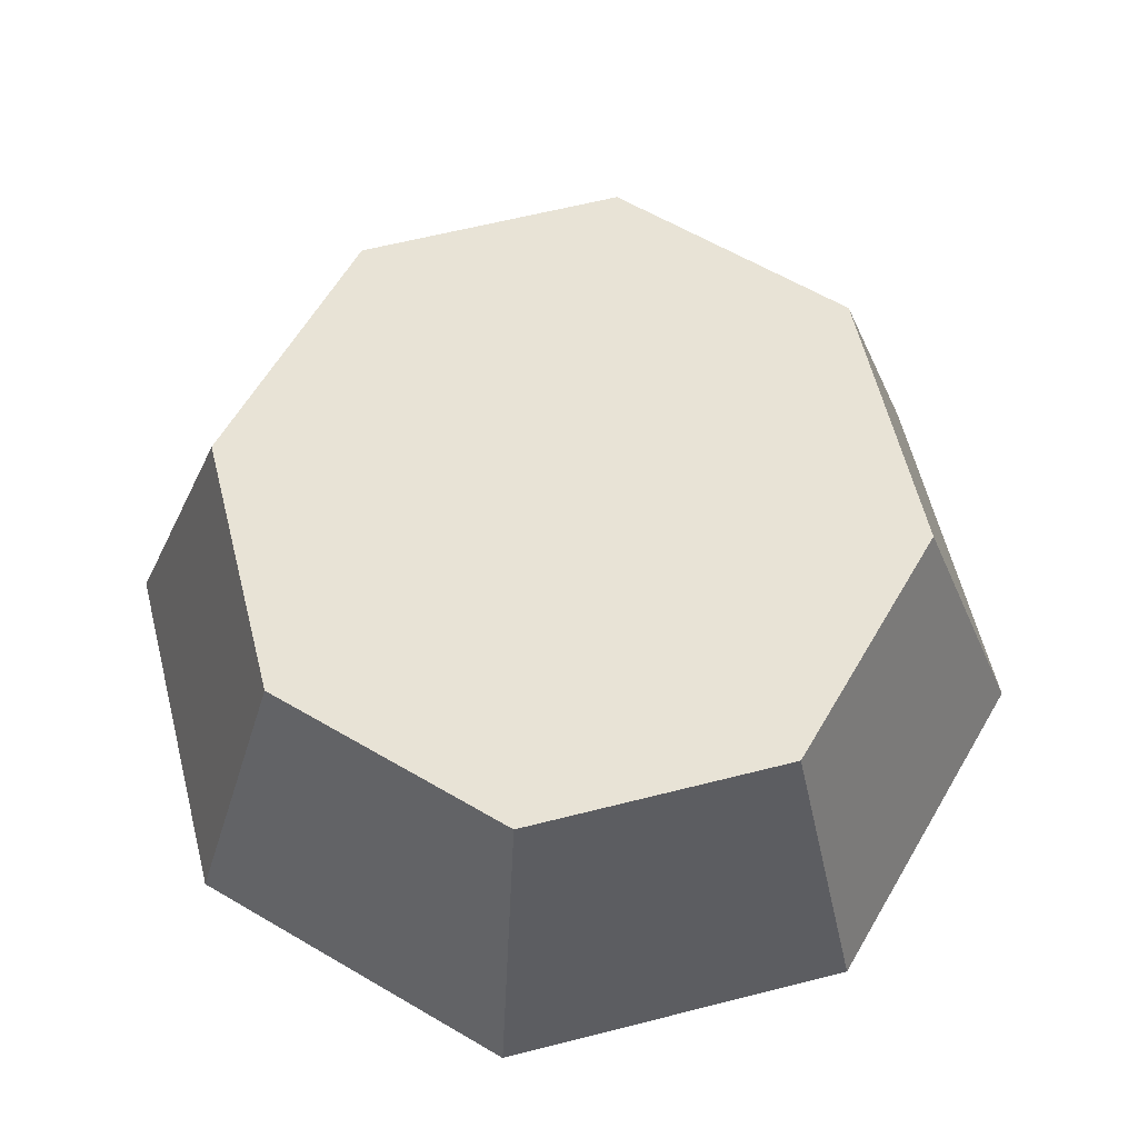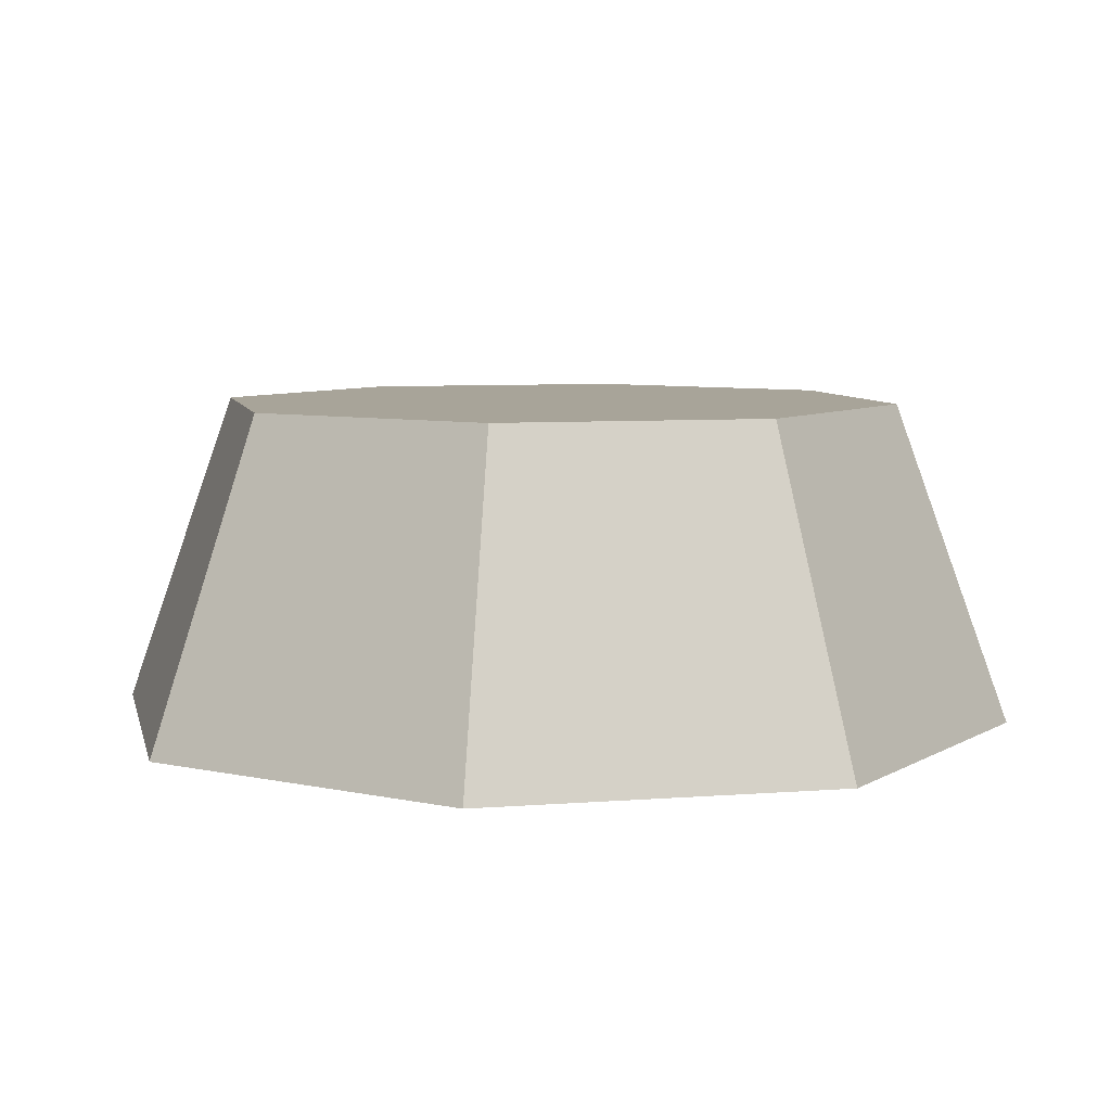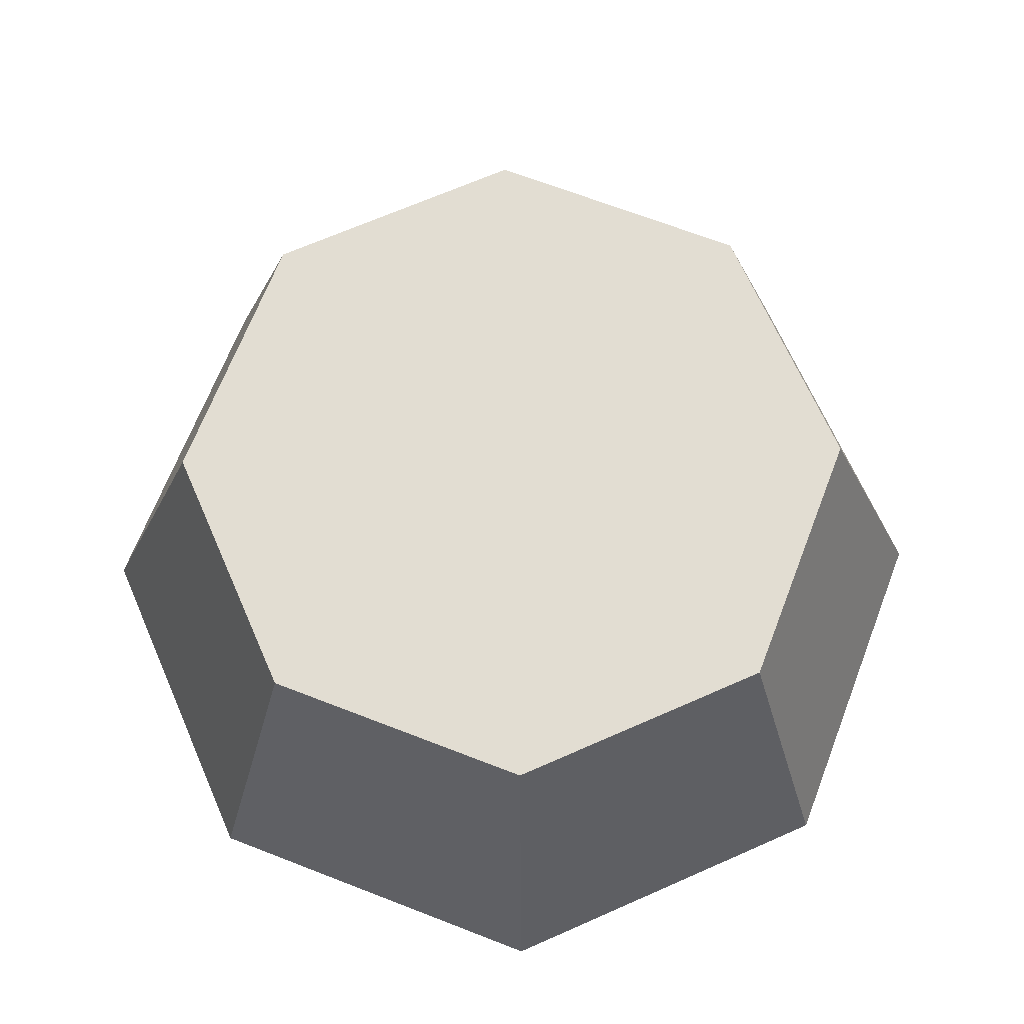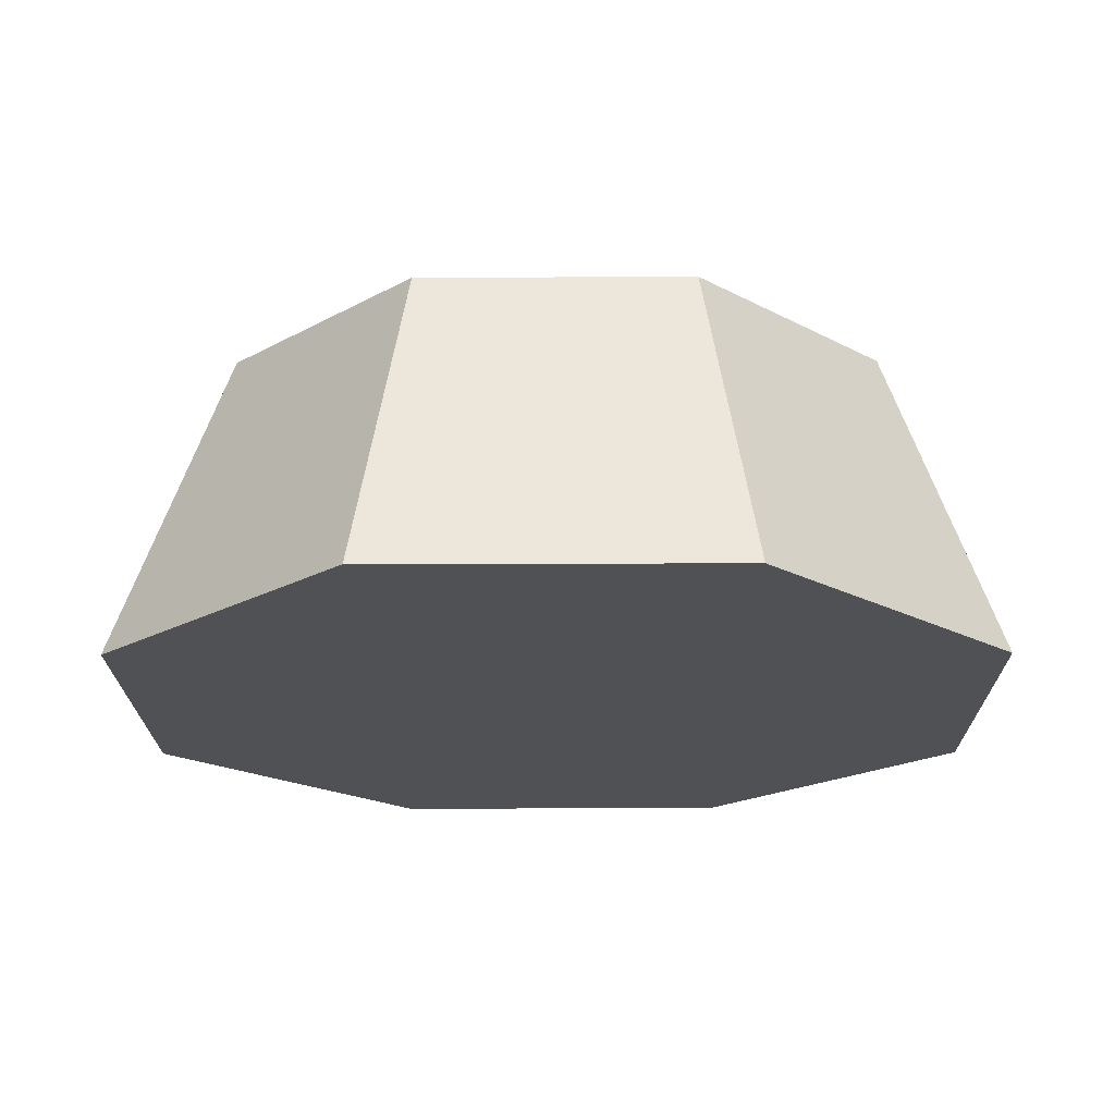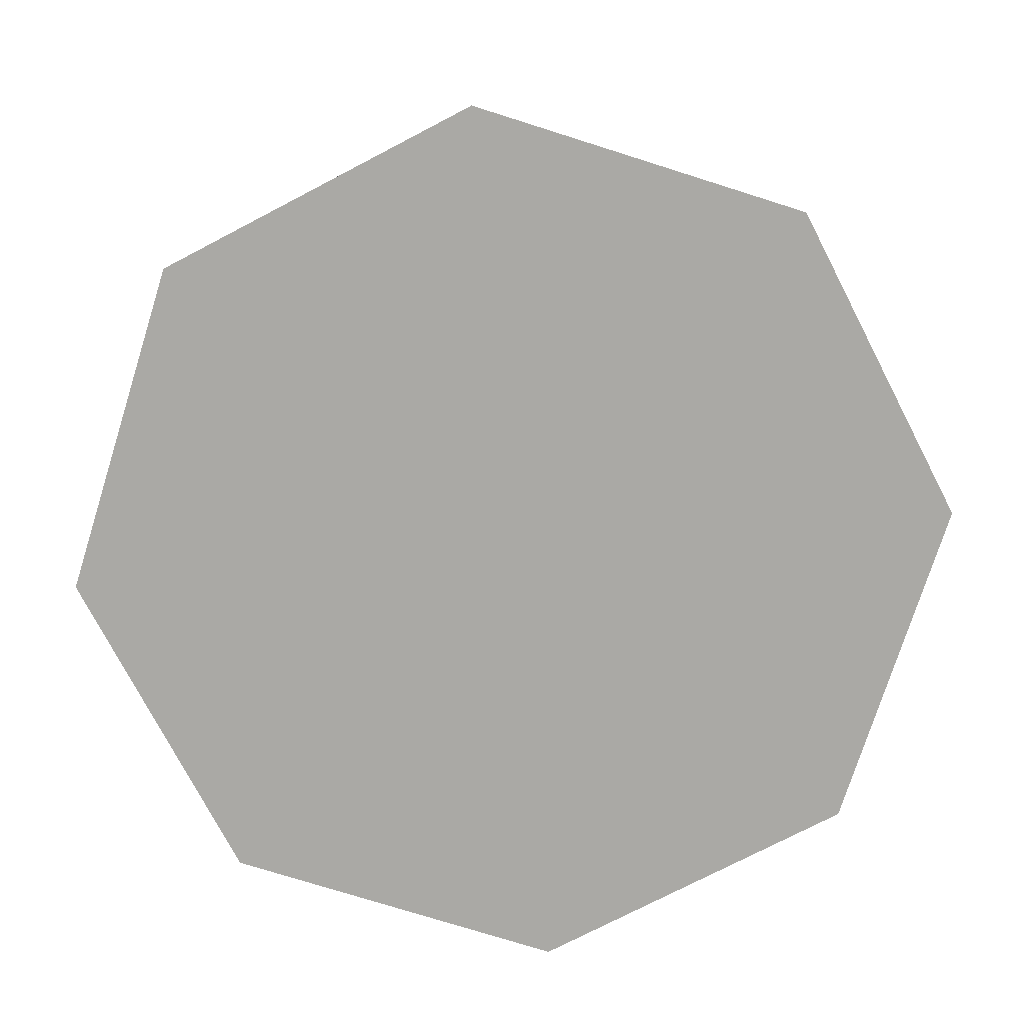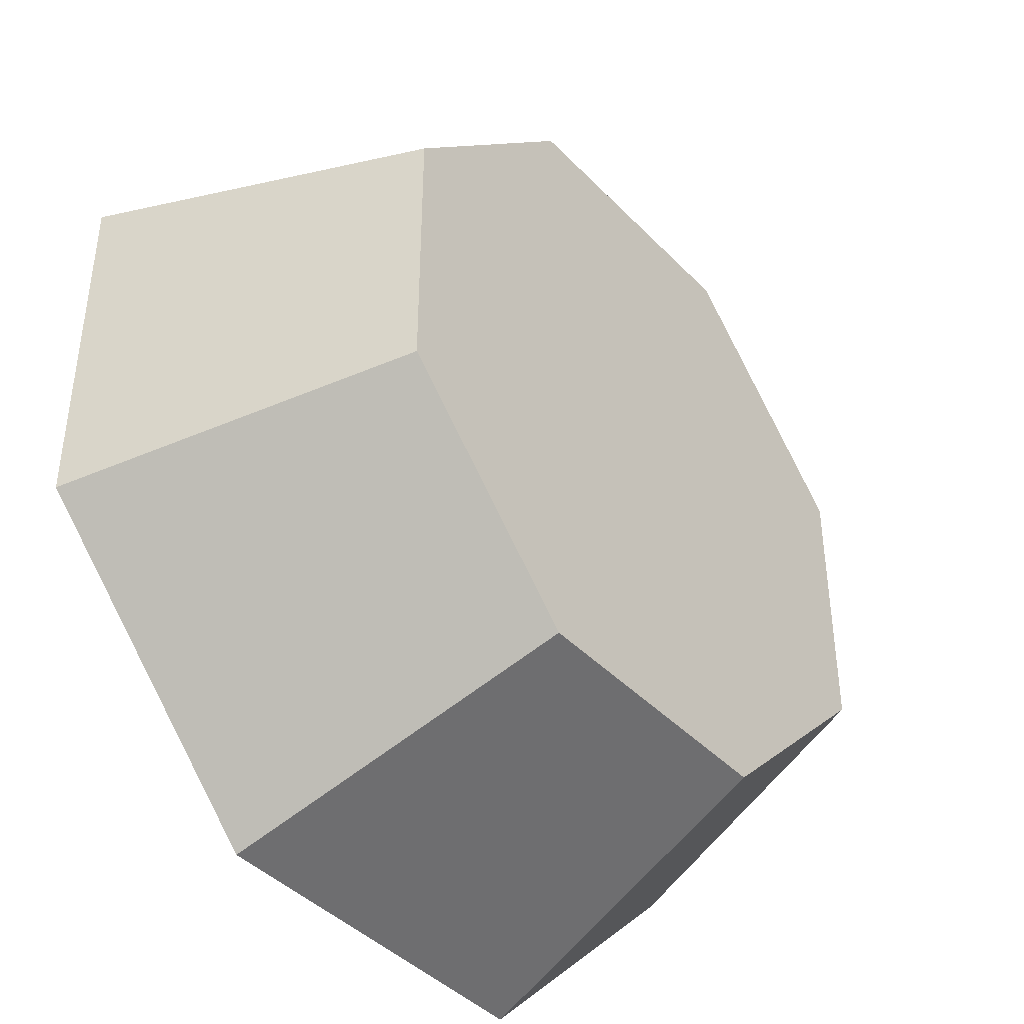
<metadata>
{"format":"obj","ext":"obj","renderer":"f3d","projection":"perspective","resolution":1024,"background":"white","views":[{"elev":62.5,"azim":-104.4,"up":"+Y"},{"elev":7.1,"azim":-12.7,"up":"+Y"},{"elev":68.1,"azim":-23.8,"up":"+Y"},{"elev":-19.9,"azim":-134.6,"up":"+Y"},{"elev":-75.4,"azim":27.5,"up":"+Y"},{"elev":-42.1,"azim":129.5,"up":"+Z"}]}
</metadata>
<code>
o object1
g object1
v -0.4379 0.15 0.35
v -0.4172 0 0.3
v -0.5828 0 0.3
v -0.5621 0.15 0.35
v -0.35 0.15 0.5621
v -0.4379 0.15 0.65
v -0.4172 0 0.7
v -0.3 0 0.5828
v -0.35 0.15 0.4379
v -0.3 0 0.4172
v -0.65 0.15 0.4379
v -0.65 0.15 0.5621
v -0.5621 0.15 0.65
v -0.5 0.15 0.5
v -0.5828 0 0.7
v -0.7 0 0.5828
v -0.7 0 0.4172
v -0.5 0 0.5
f 1 2 4
f 2 3 4
f 5 6 7
f 5 7 8
f 9 5 8
f 9 8 10
f 10 2 9
f 2 1 9
f 1 4 14
f 5 9 14
f 6 5 14
f 13 6 14
f 12 13 14
f 11 12 14
f 4 11 14
f 9 1 14
f 3 2 18
f 16 17 18
f 15 16 18
f 7 15 18
f 8 7 18
f 10 8 18
f 2 10 18
f 17 3 18
f 16 15 13
f 16 13 12
f 7 6 15
f 6 13 15
f 17 16 12
f 17 12 11
f 11 4 17
f 4 3 17

</code>
